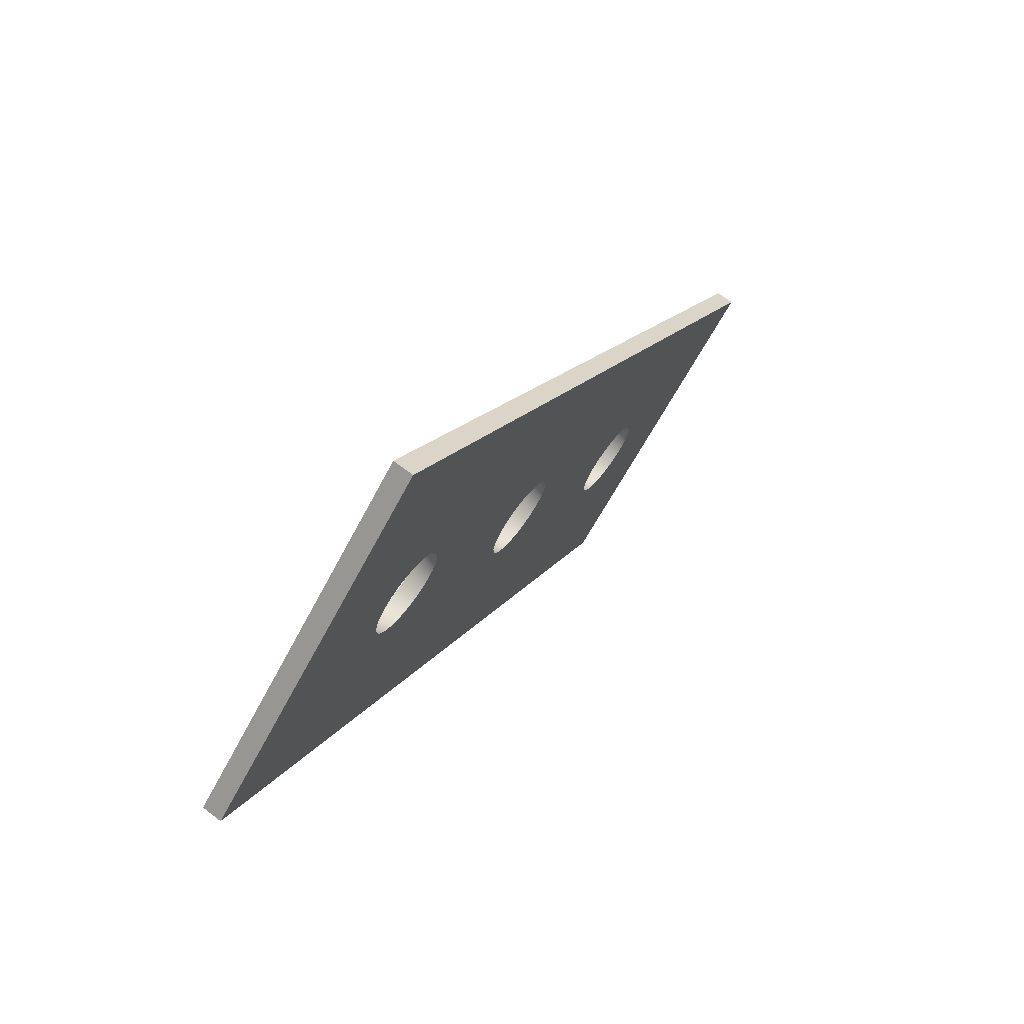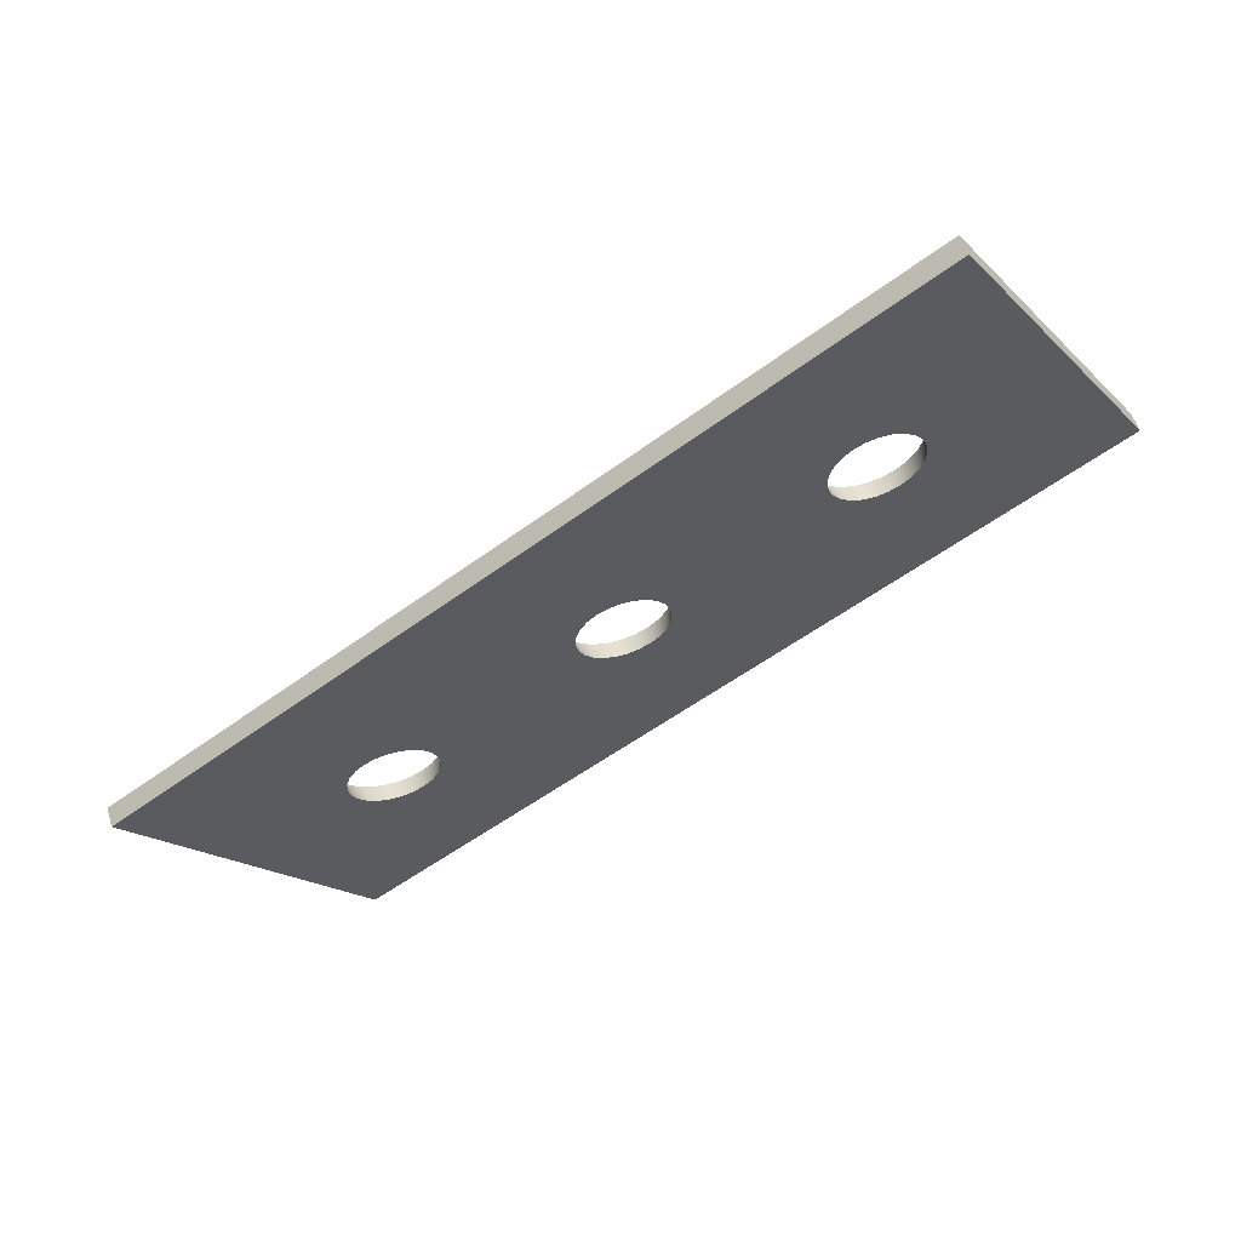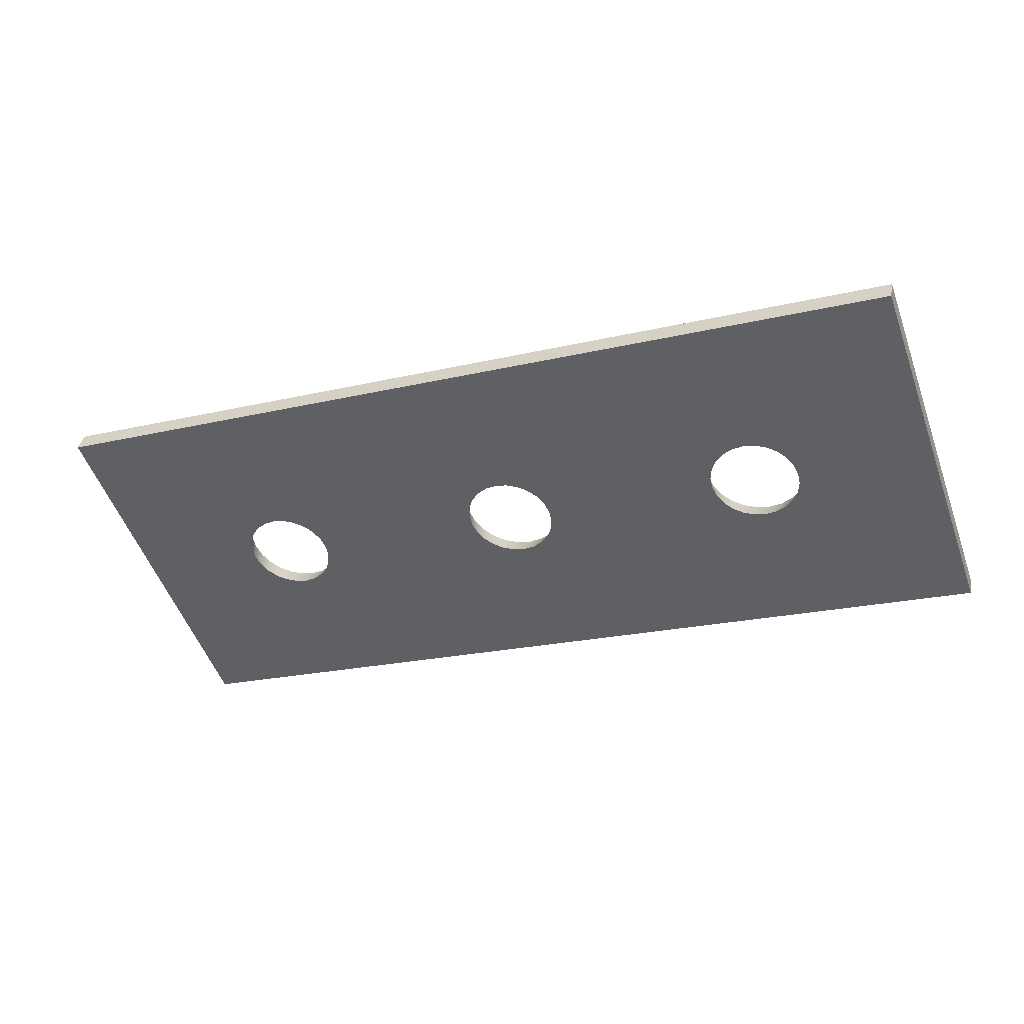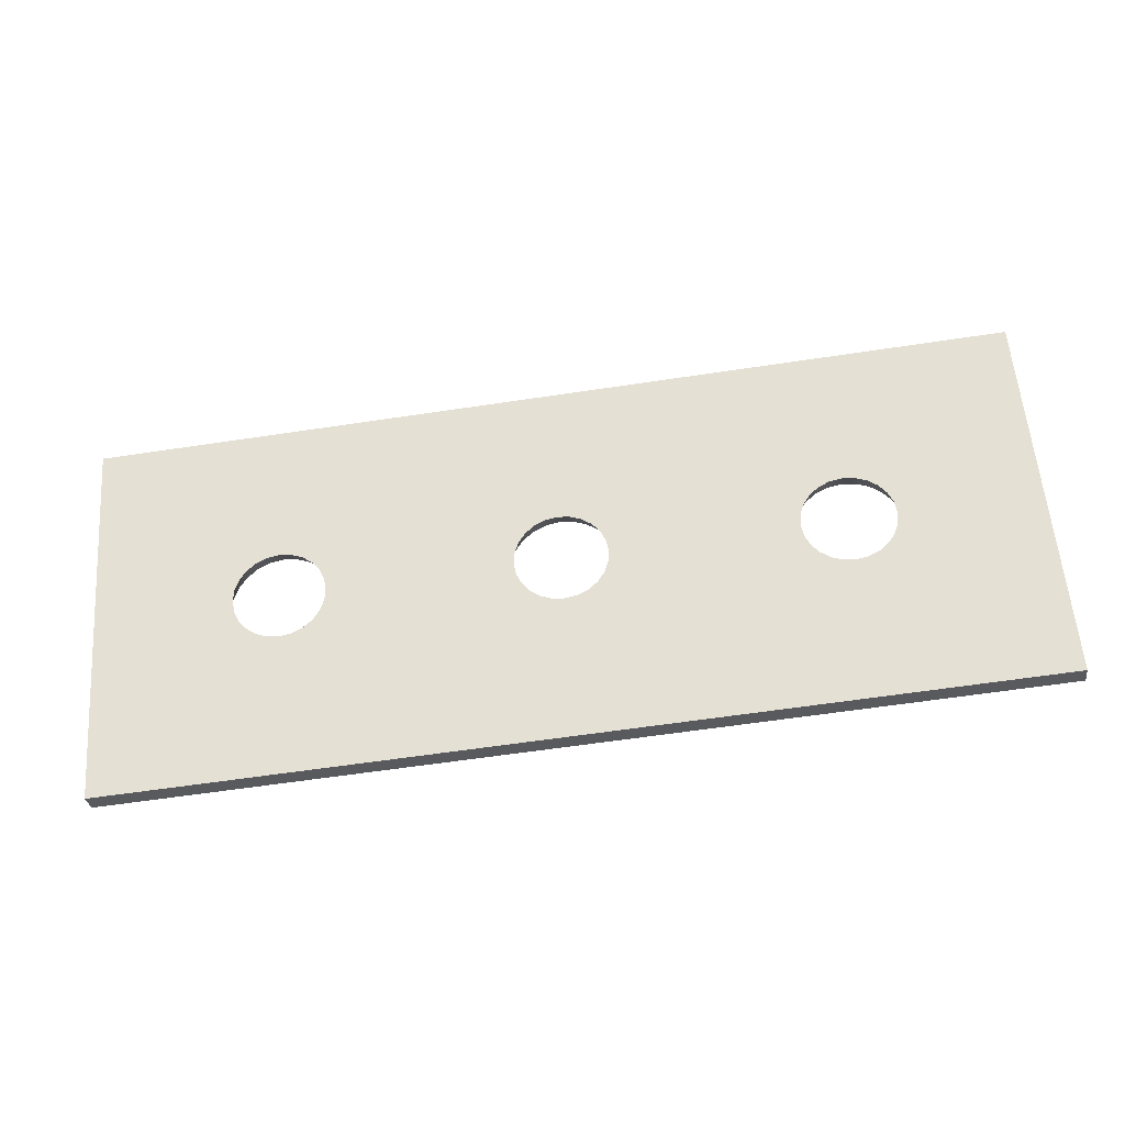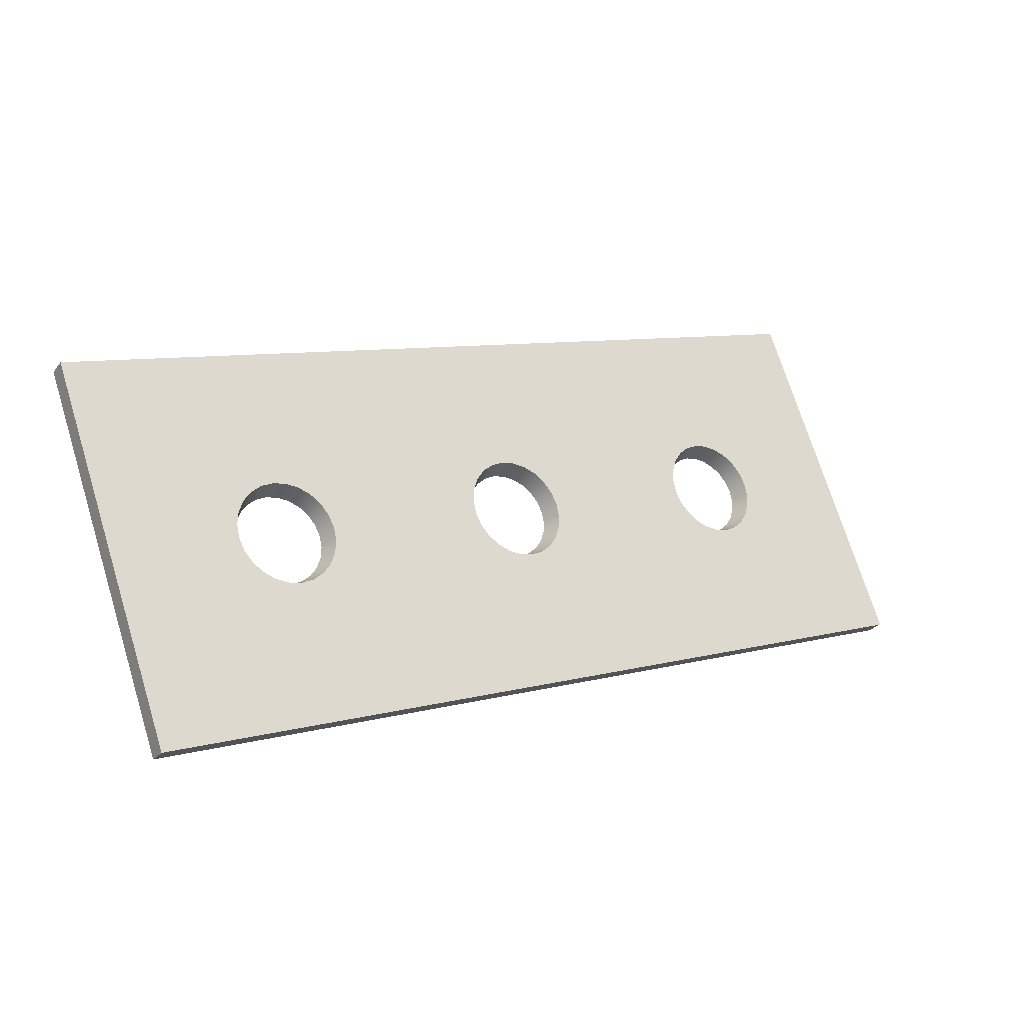
<metadata>
{"format":"obj","ext":"obj","renderer":"f3d","projection":"perspective","resolution":1024,"background":"white","views":[{"elev":15.7,"azim":-67.7,"up":"+Z"},{"elev":-55.3,"azim":37.9,"up":"+Y"},{"elev":-21.0,"azim":-156.8,"up":"+Y"},{"elev":-61.6,"azim":8.7,"up":"+Z"},{"elev":8.3,"azim":143.4,"up":"+Z"}]}
</metadata>
<code>
o Group10/mesh11/mesh11-geometry#mesh11-geometry
v -0.2776 -0.531 0.2057
v -0.2786 -0.5294 0.2061
v -0.278 -0.5298 0.2069
v -0.2782 -0.5307 0.2051
v -0.2899 -0.5361 0.2177
v -0.2768 -0.5313 0.2062
v -0.2899 -0.5375 0.2169
v -0.2791 -0.5289 0.2052
v -0.2899 -0.5206 0.1908
v -0.2771 -0.5302 0.2075
v -0.2785 -0.5302 0.2043
v -0.276 -0.5304 0.2078
v -0.2759 -0.5315 0.2066
v -0.2787 -0.5297 0.2034
v -0.2792 -0.5283 0.2043
v -0.2899 -0.522 0.19
v -0.2153 -0.5361 0.2177
v -0.2153 -0.5375 0.2169
v -0.2785 -0.5292 0.2026
v -0.2791 -0.5278 0.2033
v -0.2153 -0.522 0.19
v -0.2782 -0.5288 0.2018
v -0.2749 -0.5305 0.208
v -0.2749 -0.5316 0.2067
v -0.2786 -0.5273 0.2024
v -0.2153 -0.5206 0.1908
v -0.2759 -0.5279 0.2003
v -0.2776 -0.5284 0.2012
v -0.2738 -0.5304 0.2078
v -0.274 -0.5315 0.2066
v -0.278 -0.5268 0.2016
v -0.276 -0.5263 0.2007
v -0.2768 -0.5281 0.2007
v -0.2749 -0.5279 0.2002
v -0.2265 -0.5297 0.2034
v -0.2728 -0.5302 0.2075
v -0.2731 -0.5313 0.2062
v -0.2771 -0.5265 0.2011
v -0.2749 -0.5262 0.2006
v -0.226 -0.5283 0.2043
v -0.274 -0.5279 0.2003
v -0.2266 -0.5302 0.2043
v -0.2266 -0.5292 0.2026
v -0.2719 -0.5298 0.2069
v -0.2723 -0.531 0.2057
v -0.2738 -0.5263 0.2007
v -0.2261 -0.5278 0.2033
v -0.2261 -0.5289 0.2052
v -0.2731 -0.5281 0.2007
v -0.227 -0.5307 0.2051
v -0.227 -0.5288 0.2018
v -0.2712 -0.5294 0.2061
v -0.2717 -0.5307 0.2051
v -0.2728 -0.5265 0.2011
v -0.2266 -0.5273 0.2024
v -0.2266 -0.5294 0.2061
v -0.2723 -0.5284 0.2012
v -0.2276 -0.531 0.2057
v -0.2276 -0.5284 0.2012
v -0.2708 -0.5289 0.2052
v -0.2713 -0.5302 0.2043
v -0.2719 -0.5268 0.2016
v -0.2272 -0.5268 0.2017
v -0.2272 -0.5298 0.2068
v -0.2717 -0.5288 0.2018
v -0.2284 -0.5313 0.2062
v -0.2284 -0.5281 0.2007
v -0.2707 -0.5283 0.2043
v -0.2712 -0.5297 0.2034
v -0.2712 -0.5273 0.2024
v -0.2281 -0.5265 0.2011
v -0.2281 -0.5302 0.2074
v -0.2713 -0.5292 0.2026
v -0.2293 -0.5315 0.2066
v -0.2293 -0.5279 0.2003
v -0.2537 -0.5304 0.2078
v -0.2535 -0.5315 0.2066
v -0.2708 -0.5278 0.2033
v -0.2291 -0.5263 0.2007
v -0.2291 -0.5304 0.2078
v -0.2302 -0.5316 0.2067
v -0.2302 -0.5279 0.2002
v -0.2526 -0.5305 0.208
v -0.2547 -0.5302 0.2075
v -0.2544 -0.5313 0.2062
v -0.2526 -0.5316 0.2067
v -0.2302 -0.5262 0.2006
v -0.2302 -0.5304 0.2079
v -0.2535 -0.5279 0.2003
v -0.2312 -0.5315 0.2066
v -0.2312 -0.5279 0.2003
v -0.2515 -0.5304 0.2078
v -0.2556 -0.5298 0.2069
v -0.2552 -0.531 0.2057
v -0.2516 -0.5315 0.2066
v -0.2537 -0.5263 0.2007
v -0.2313 -0.5263 0.2007
v -0.2313 -0.5304 0.2078
v -0.2526 -0.5279 0.2002
v -0.2544 -0.5281 0.2007
v -0.2321 -0.5313 0.2062
v -0.2321 -0.5281 0.2007
v -0.2504 -0.5302 0.2075
v -0.2563 -0.5294 0.2061
v -0.2558 -0.5307 0.2051
v -0.2507 -0.5313 0.2062
v -0.2547 -0.5265 0.2011
v -0.2526 -0.5262 0.2006
v -0.2323 -0.5265 0.2011
v -0.2323 -0.5302 0.2074
v -0.2516 -0.5279 0.2003
v -0.2552 -0.5284 0.2012
v -0.2489 -0.5297 0.2034
v -0.2496 -0.5298 0.2069
v -0.2567 -0.5289 0.2052
v -0.2562 -0.5302 0.2043
v -0.2499 -0.531 0.2057
v -0.2556 -0.5268 0.2016
v -0.2515 -0.5263 0.2007
v -0.2483 -0.5283 0.2043
v -0.2507 -0.5281 0.2007
v -0.2558 -0.5288 0.2018
v -0.249 -0.5302 0.2043
v -0.2329 -0.531 0.2057
v -0.2332 -0.5298 0.2068
v -0.249 -0.5292 0.2026
v -0.2329 -0.5284 0.2012
v -0.2489 -0.5294 0.2061
v -0.2569 -0.5283 0.2043
v -0.2563 -0.5297 0.2034
v -0.2494 -0.5307 0.2051
v -0.2563 -0.5273 0.2024
v -0.2504 -0.5265 0.2011
v -0.2485 -0.5278 0.2033
v -0.2332 -0.5268 0.2017
v -0.2485 -0.5289 0.2052
v -0.2499 -0.5284 0.2012
v -0.2562 -0.5292 0.2026
v -0.2334 -0.5307 0.2051
v -0.2494 -0.5288 0.2018
v -0.2334 -0.5288 0.2018
v -0.2567 -0.5278 0.2033
v -0.2496 -0.5268 0.2016
v -0.2489 -0.5273 0.2024
v -0.2339 -0.5273 0.2024
v -0.2339 -0.5294 0.2061
v -0.2338 -0.5302 0.2043
v -0.2338 -0.5292 0.2026
v -0.2343 -0.5278 0.2033
v -0.2343 -0.5289 0.2052
v -0.2339 -0.5297 0.2034
v -0.2345 -0.5283 0.2043
f 1 2 3
f 2 1 4
f 3 2 1
f 4 1 2
f 2 5 3
f 3 5 2
f 3 6 1
f 1 6 3
f 1 7 4
f 4 7 1
f 4 8 2
f 2 8 4
f 5 2 9
f 9 2 5
f 3 5 10
f 10 5 3
f 6 3 10
f 10 3 6
f 6 7 1
f 1 7 6
f 4 7 11
f 11 7 4
f 8 4 11
f 11 4 8
f 9 2 8
f 8 2 9
f 9 7 5
f 5 7 9
f 10 5 12
f 12 5 10
f 10 13 6
f 6 13 10
f 13 7 6
f 6 7 13
f 11 7 14
f 14 7 11
f 11 15 8
f 8 15 11
f 9 8 15
f 15 8 9
f 7 9 16
f 16 9 7
f 7 17 5
f 5 17 7
f 12 5 17
f 17 5 12
f 13 10 12
f 12 10 13
f 7 13 18
f 18 13 7
f 7 19 14
f 14 19 7
f 15 11 14
f 14 11 15
f 20 9 15
f 15 9 20
f 9 21 16
f 16 21 9
f 16 22 7
f 7 22 16
f 17 7 18
f 18 7 17
f 12 17 23
f 23 17 12
f 12 24 13
f 13 24 12
f 18 13 24
f 24 13 18
f 7 22 19
f 19 22 7
f 20 14 19
f 19 14 20
f 14 20 15
f 15 20 14
f 25 9 20
f 20 9 25
f 21 9 26
f 26 9 21
f 27 16 21
f 21 16 27
f 22 16 28
f 28 16 22
f 21 17 18
f 18 17 21
f 23 17 29
f 29 17 23
f 24 12 23
f 23 12 24
f 18 24 30
f 30 24 18
f 22 20 19
f 19 20 22
f 31 9 25
f 25 9 31
f 20 22 25
f 25 22 20
f 9 32 26
f 26 32 9
f 17 21 26
f 26 21 17
f 33 16 27
f 27 16 33
f 27 21 34
f 34 21 27
f 28 16 33
f 33 16 28
f 28 25 22
f 22 25 28
f 18 35 21
f 21 35 18
f 29 17 36
f 36 17 29
f 30 23 29
f 29 23 30
f 23 30 24
f 24 30 23
f 18 30 37
f 37 30 18
f 38 9 31
f 31 9 38
f 25 28 31
f 31 28 25
f 32 9 38
f 38 9 32
f 26 32 39
f 39 32 26
f 26 40 17
f 17 40 26
f 32 33 27
f 27 33 32
f 34 21 41
f 41 21 34
f 39 27 34
f 34 27 39
f 38 28 33
f 33 28 38
f 18 42 35
f 35 42 18
f 43 21 35
f 35 21 43
f 36 17 44
f 44 17 36
f 37 29 36
f 36 29 37
f 29 37 30
f 30 37 29
f 18 37 45
f 45 37 18
f 28 38 31
f 31 38 28
f 33 32 38
f 38 32 33
f 27 39 32
f 32 39 27
f 26 39 46
f 46 39 26
f 26 47 40
f 40 47 26
f 48 17 40
f 40 17 48
f 41 21 49
f 49 21 41
f 46 34 41
f 41 34 46
f 34 46 39
f 39 46 34
f 18 50 42
f 42 50 18
f 42 40 35
f 35 40 42
f 51 21 43
f 43 21 51
f 40 43 35
f 35 43 40
f 44 17 52
f 52 17 44
f 45 36 44
f 44 36 45
f 36 45 37
f 37 45 36
f 18 45 53
f 53 45 18
f 26 46 54
f 54 46 26
f 26 55 47
f 47 55 26
f 43 40 47
f 47 40 43
f 56 17 48
f 48 17 56
f 40 42 48
f 48 42 40
f 49 21 57
f 57 21 49
f 54 41 49
f 49 41 54
f 41 54 46
f 46 54 41
f 18 58 50
f 50 58 18
f 50 48 42
f 42 48 50
f 59 21 51
f 51 21 59
f 47 51 43
f 43 51 47
f 52 17 60
f 60 17 52
f 52 45 44
f 44 45 52
f 45 52 53
f 53 52 45
f 18 53 61
f 61 53 18
f 26 54 62
f 62 54 26
f 26 63 55
f 55 63 26
f 51 47 55
f 55 47 51
f 64 17 56
f 56 17 64
f 48 50 56
f 56 50 48
f 57 21 65
f 65 21 57
f 62 49 57
f 57 49 62
f 49 62 54
f 54 62 49
f 18 66 58
f 58 66 18
f 58 56 50
f 50 56 58
f 67 21 59
f 59 21 67
f 55 59 51
f 51 59 55
f 60 17 68
f 68 17 60
f 60 53 52
f 52 53 60
f 53 60 61
f 61 60 53
f 18 61 69
f 69 61 18
f 26 62 70
f 70 62 26
f 26 71 63
f 63 71 26
f 59 55 63
f 63 55 59
f 72 17 64
f 64 17 72
f 56 58 64
f 64 58 56
f 65 21 73
f 73 21 65
f 70 57 65
f 65 57 70
f 57 70 62
f 62 70 57
f 18 74 66
f 66 74 18
f 72 58 66
f 66 58 72
f 75 21 67
f 67 21 75
f 63 67 59
f 59 67 63
f 68 17 76
f 76 17 68
f 68 61 60
f 60 61 68
f 61 68 69
f 69 68 61
f 18 69 77
f 77 69 18
f 26 70 78
f 78 70 26
f 26 79 71
f 71 79 26
f 67 63 71
f 71 63 67
f 80 17 72
f 72 17 80
f 58 72 64
f 64 72 58
f 73 21 69
f 69 21 73
f 78 65 73
f 73 65 78
f 65 78 70
f 70 78 65
f 18 81 74
f 74 81 18
f 80 66 74
f 74 66 80
f 66 80 72
f 72 80 66
f 82 21 75
f 75 21 82
f 71 75 67
f 67 75 71
f 76 17 83
f 83 17 76
f 68 76 84
f 84 76 68
f 68 73 69
f 69 73 68
f 77 69 85
f 85 69 77
f 18 77 86
f 86 77 18
f 26 78 68
f 68 78 26
f 26 87 79
f 79 87 26
f 75 71 79
f 79 71 75
f 88 17 80
f 80 17 88
f 69 21 89
f 89 21 69
f 73 68 78
f 78 68 73
f 18 90 81
f 81 90 18
f 88 74 81
f 81 74 88
f 74 88 80
f 80 88 74
f 91 21 82
f 82 21 91
f 79 82 75
f 75 82 79
f 83 17 92
f 92 17 83
f 86 76 83
f 83 76 86
f 77 84 76
f 76 84 77
f 68 84 93
f 93 84 68
f 85 69 94
f 94 69 85
f 84 77 85
f 85 77 84
f 76 86 77
f 77 86 76
f 18 86 95
f 95 86 18
f 26 68 96
f 96 68 26
f 26 97 87
f 87 97 26
f 82 79 87
f 87 79 82
f 98 17 88
f 88 17 98
f 89 21 99
f 99 21 89
f 69 89 100
f 100 89 69
f 18 101 90
f 90 101 18
f 98 81 90
f 90 81 98
f 81 98 88
f 88 98 81
f 102 21 91
f 91 21 102
f 87 91 82
f 82 91 87
f 92 17 103
f 103 17 92
f 95 83 92
f 92 83 95
f 83 95 86
f 86 95 83
f 85 93 84
f 84 93 85
f 68 93 104
f 104 93 68
f 94 69 105
f 105 69 94
f 93 85 94
f 94 85 93
f 18 95 106
f 106 95 18
f 96 68 107
f 107 68 96
f 26 96 108
f 108 96 26
f 26 109 97
f 97 109 26
f 91 87 97
f 97 87 91
f 110 17 98
f 98 17 110
f 99 21 111
f 111 21 99
f 108 89 99
f 99 89 108
f 96 100 89
f 89 100 96
f 69 100 112
f 112 100 69
f 18 113 101
f 101 113 18
f 110 90 101
f 101 90 110
f 90 110 98
f 98 110 90
f 113 21 102
f 102 21 113
f 97 102 91
f 91 102 97
f 103 17 114
f 114 17 103
f 106 92 103
f 103 92 106
f 92 106 95
f 95 106 92
f 94 104 93
f 93 104 94
f 68 104 115
f 115 104 68
f 105 69 116
f 116 69 105
f 104 94 105
f 105 94 104
f 18 106 117
f 117 106 18
f 107 68 118
f 118 68 107
f 100 96 107
f 107 96 100
f 89 108 96
f 96 108 89
f 26 108 119
f 119 108 26
f 26 120 109
f 109 120 26
f 102 97 109
f 109 97 102
f 120 17 110
f 110 17 120
f 111 21 121
f 121 21 111
f 119 99 111
f 111 99 119
f 99 119 108
f 108 119 99
f 107 112 100
f 100 112 107
f 69 112 122
f 122 112 69
f 18 123 113
f 113 123 18
f 101 113 124
f 124 113 101
f 101 125 110
f 110 125 101
f 126 21 113
f 113 21 126
f 113 102 127
f 127 102 113
f 114 17 128
f 128 17 114
f 117 103 114
f 114 103 117
f 103 117 106
f 106 117 103
f 105 115 104
f 104 115 105
f 68 115 129
f 129 115 68
f 116 69 130
f 130 69 116
f 115 105 116
f 116 105 115
f 18 117 131
f 131 117 18
f 118 68 132
f 132 68 118
f 112 107 118
f 118 107 112
f 26 119 133
f 133 119 26
f 26 134 120
f 120 134 26
f 109 120 135
f 135 120 109
f 109 127 102
f 102 127 109
f 136 17 120
f 120 17 136
f 120 110 125
f 125 110 120
f 121 21 137
f 137 21 121
f 133 111 121
f 121 111 133
f 111 133 119
f 119 133 111
f 112 132 122
f 122 132 112
f 69 122 138
f 138 122 69
f 18 131 123
f 123 131 18
f 123 120 113
f 113 120 123
f 124 113 139
f 139 113 124
f 125 101 124
f 124 101 125
f 140 21 126
f 126 21 140
f 120 126 113
f 113 126 120
f 113 127 141
f 141 127 113
f 128 17 136
f 136 17 128
f 128 117 114
f 114 117 128
f 116 129 115
f 115 129 116
f 142 68 129
f 129 68 142
f 69 138 130
f 130 138 69
f 129 116 130
f 130 116 129
f 117 128 131
f 131 128 117
f 132 68 142
f 142 68 132
f 132 112 118
f 118 112 132
f 26 133 143
f 143 133 26
f 26 144 134
f 134 144 26
f 126 120 134
f 134 120 126
f 135 120 145
f 145 120 135
f 127 109 135
f 135 109 127
f 120 123 136
f 136 123 120
f 120 125 146
f 146 125 120
f 137 21 140
f 140 21 137
f 143 121 137
f 137 121 143
f 121 143 133
f 133 143 121
f 142 122 132
f 132 122 142
f 122 142 138
f 138 142 122
f 131 136 123
f 123 136 131
f 139 113 147
f 147 113 139
f 146 124 139
f 139 124 146
f 124 146 125
f 125 146 124
f 134 140 126
f 126 140 134
f 127 145 141
f 141 145 127
f 113 141 148
f 148 141 113
f 136 131 128
f 128 131 136
f 130 142 129
f 129 142 130
f 142 130 138
f 138 130 142
f 26 143 144
f 144 143 26
f 140 134 144
f 144 134 140
f 145 120 149
f 149 120 145
f 145 127 135
f 135 127 145
f 120 146 150
f 150 146 120
f 144 137 140
f 140 137 144
f 137 144 143
f 143 144 137
f 147 113 151
f 151 113 147
f 150 139 147
f 147 139 150
f 139 150 146
f 146 150 139
f 149 141 145
f 145 141 149
f 141 149 148
f 148 149 141
f 113 148 151
f 151 148 113
f 149 120 152
f 152 120 149
f 120 150 152
f 152 150 120
f 152 147 151
f 151 147 152
f 147 152 150
f 150 152 147
f 149 151 148
f 148 151 149
f 151 149 152
f 152 149 151

</code>
